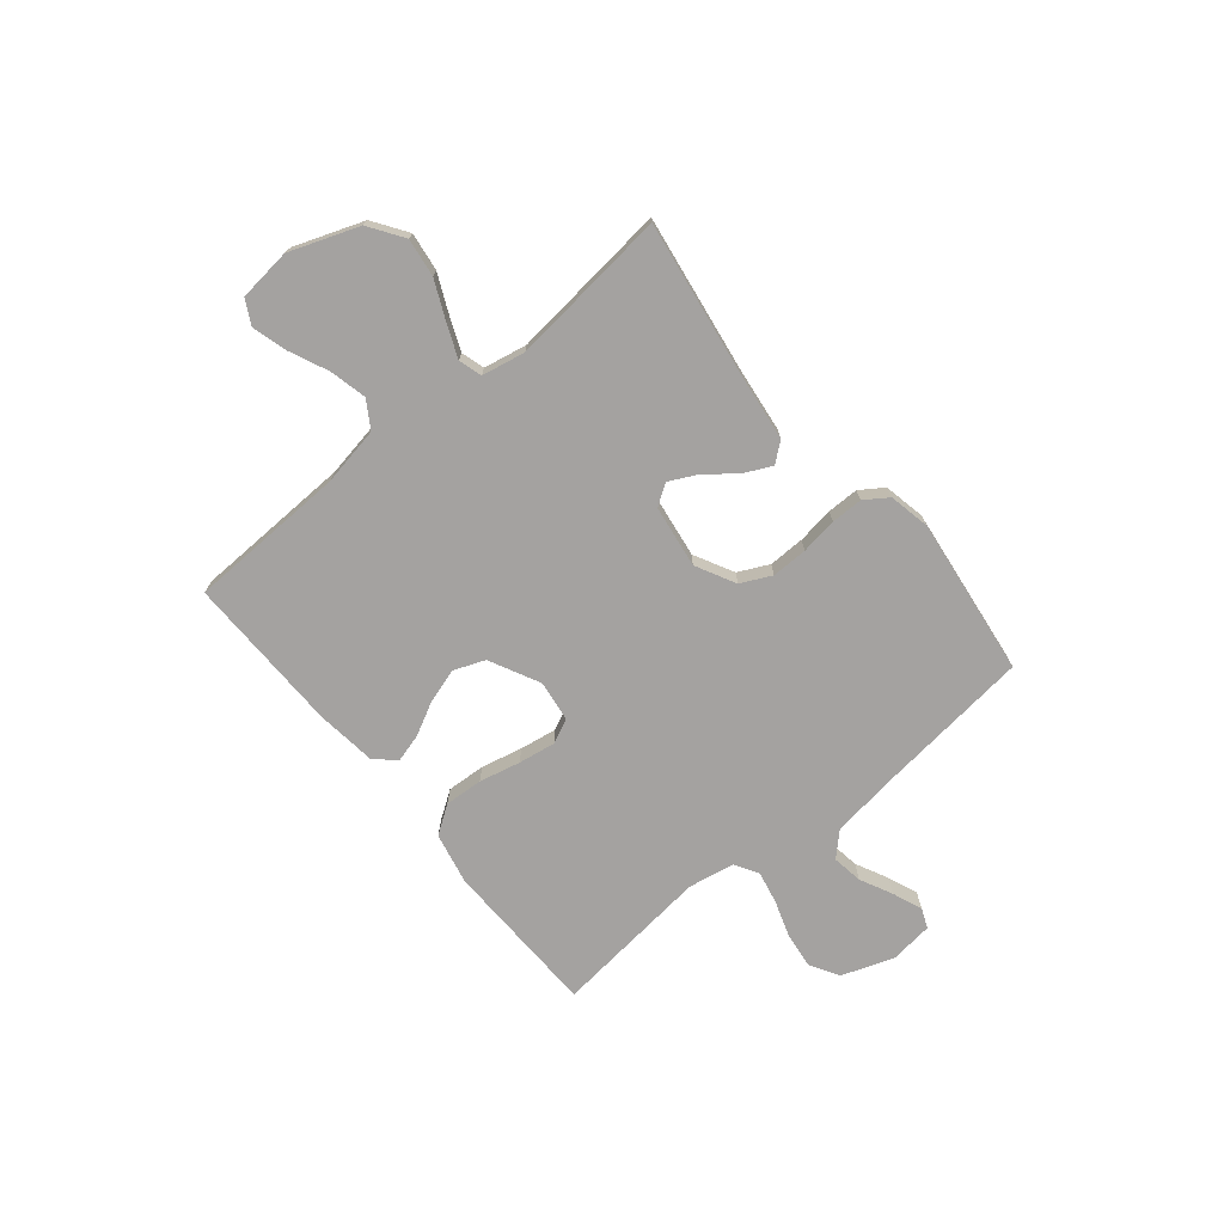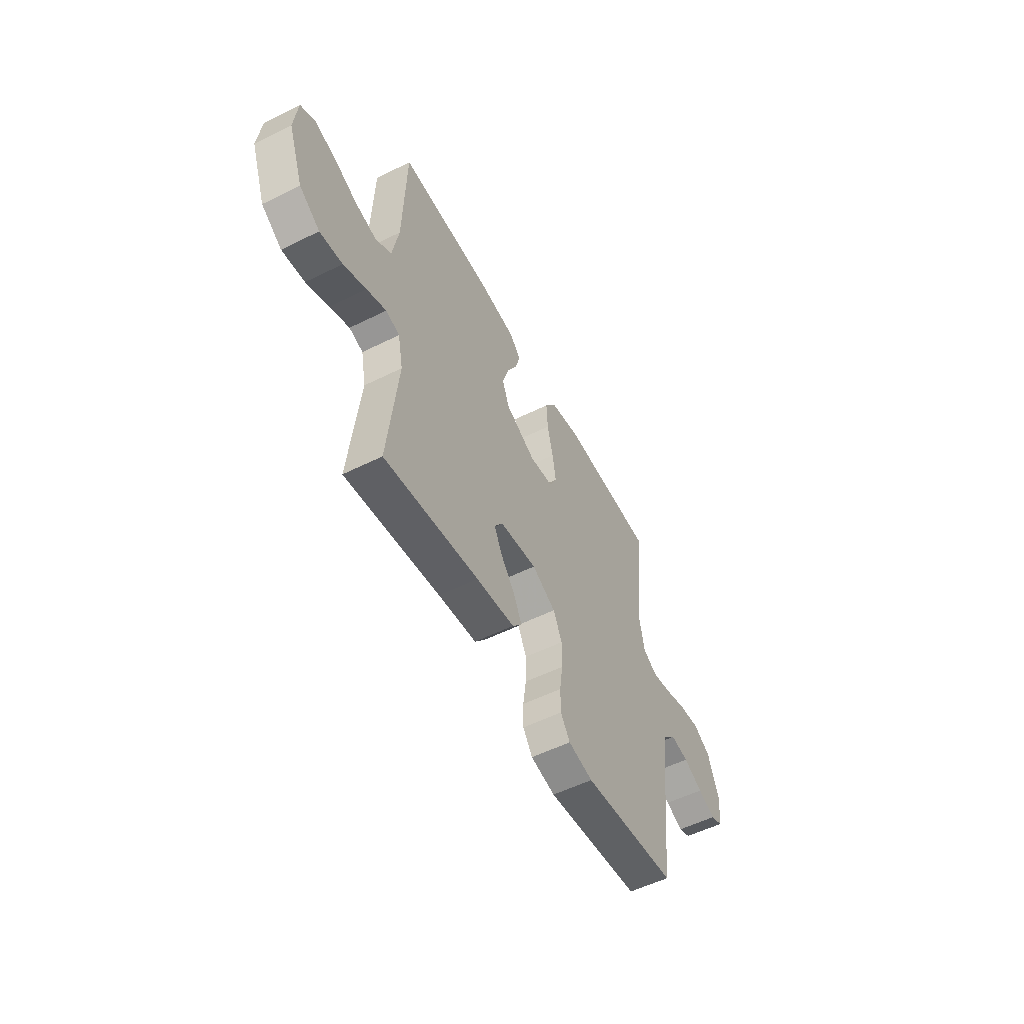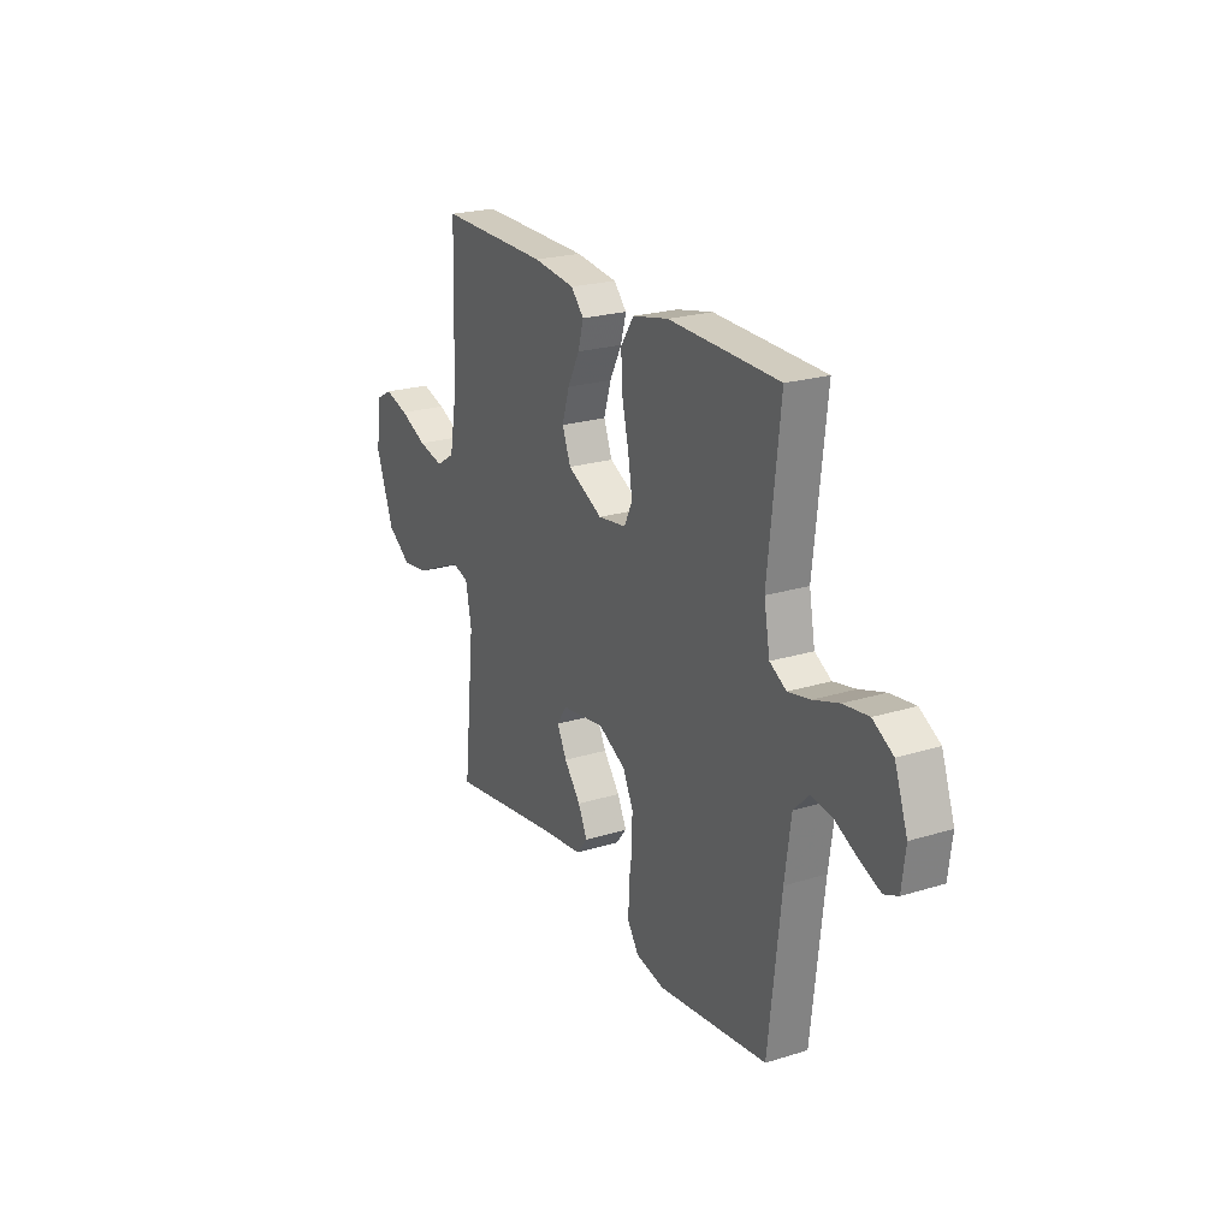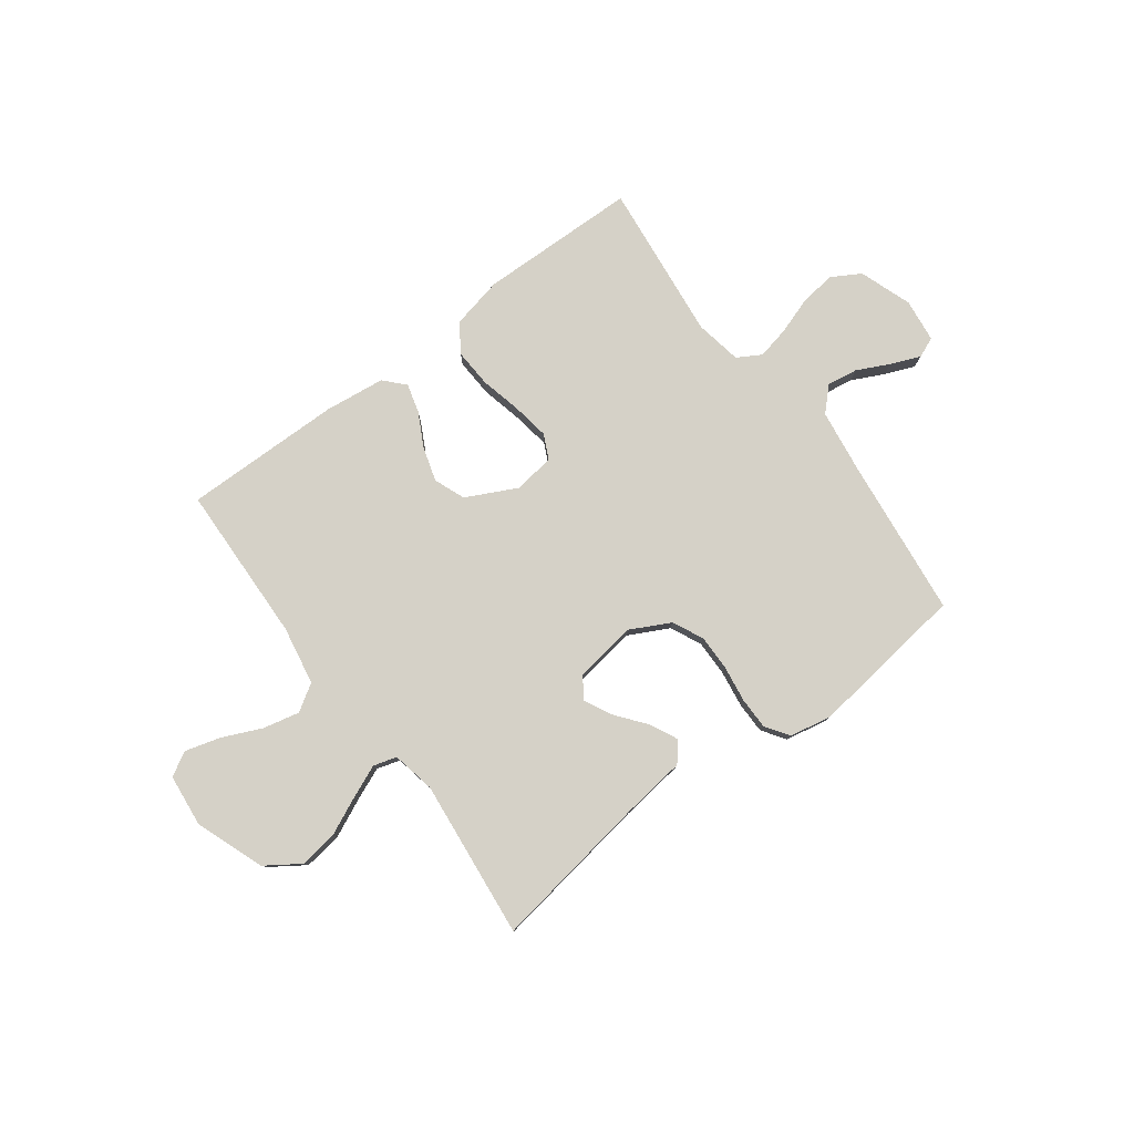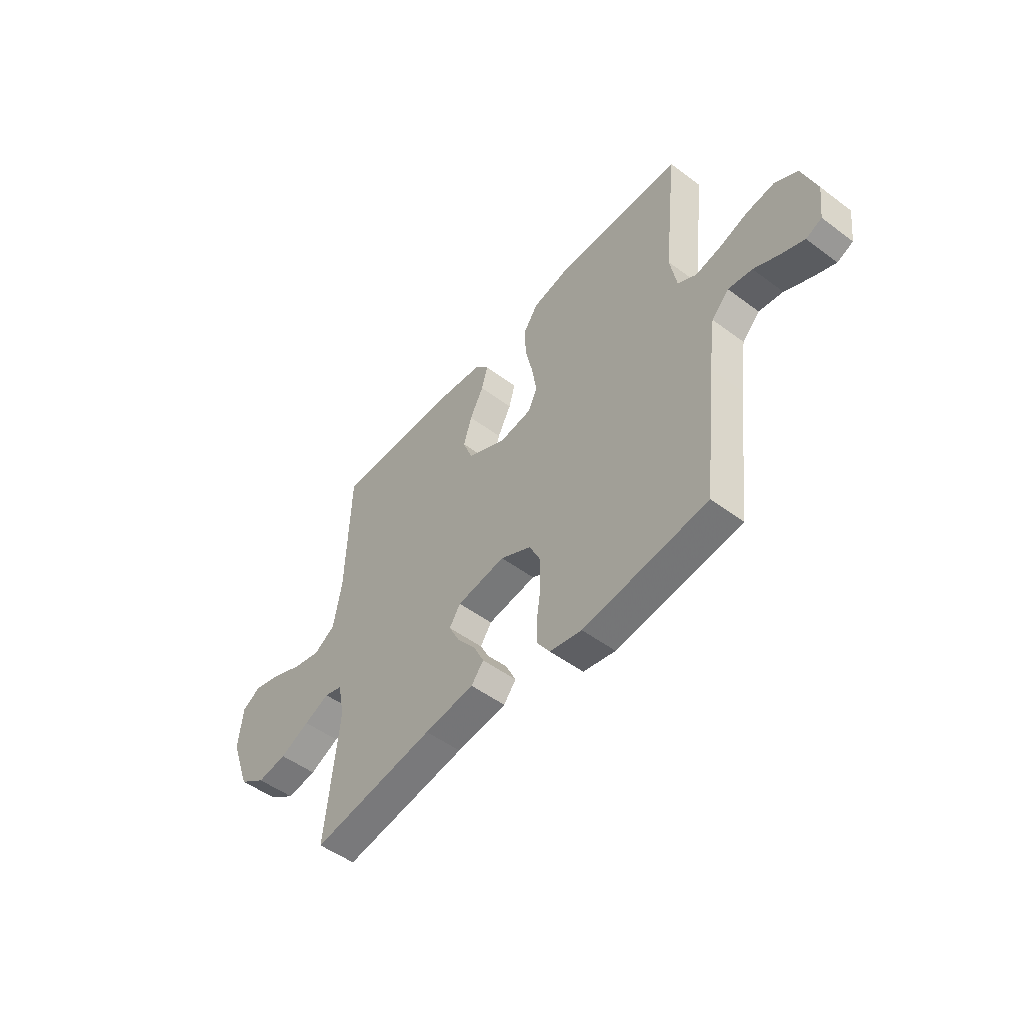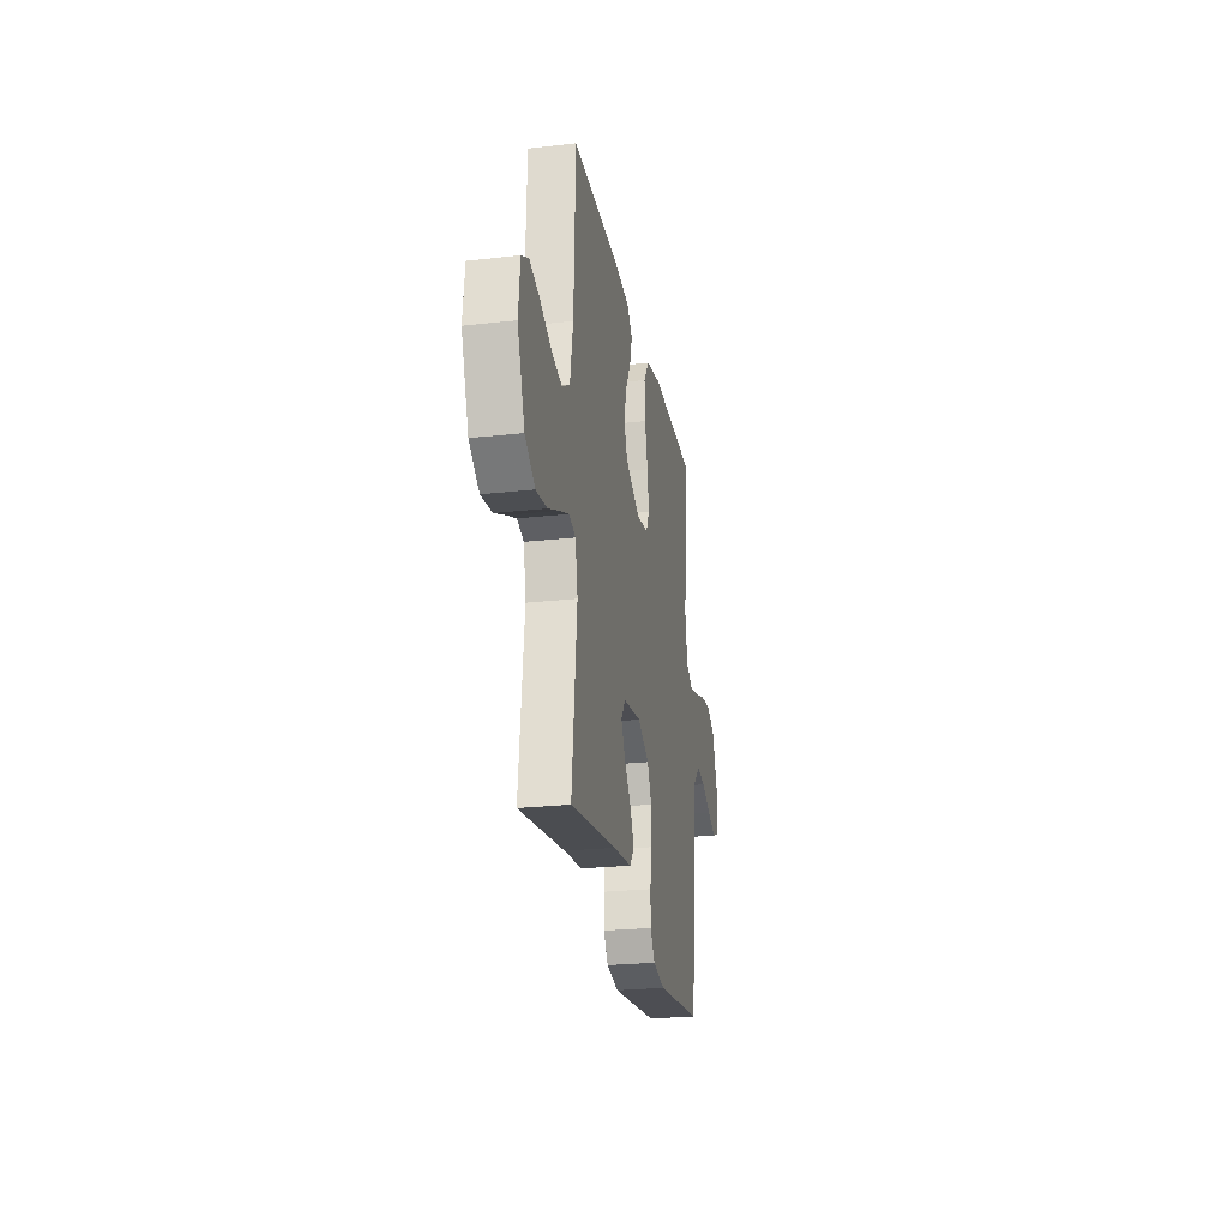
<metadata>
{"format":"obj","ext":"obj","renderer":"f3d","projection":"perspective","resolution":1024,"background":"white","views":[{"elev":-72.7,"azim":129.5,"up":"+Y"},{"elev":-54.7,"azim":117.7,"up":"+Z"},{"elev":22.8,"azim":-117.9,"up":"+Z"},{"elev":79.5,"azim":143.2,"up":"+Y"},{"elev":-50.7,"azim":-129.2,"up":"+Z"},{"elev":-24.6,"azim":100.5,"up":"+Z"}]}
</metadata>
<code>
v 0.5 0.07 0.5
v 0.51 0.07 0.2
v 0.53 0.07 0.089
v 0.581 0.07 0.057
v 0.65 0.07 0.073
v 0.724 0.07 0.106
v 0.79 0.07 0.125
v 0.836 0.07 0.1
v 0.847 0.07 0
v 0.799 0.07 -0.13
v 0.734 0.07 -0.174
v 0.662 0.07 -0.164
v 0.59 0.07 -0.131
v 0.528 0.07 -0.105
v 0.484 0.07 -0.118
v 0.468 0.07 -0.2
v 0.5 0.07 -0.5
v 0.2 0.07 -0.454
v 0.079 0.07 -0.439
v 0.049 0.07 -0.402
v 0.074 0.07 -0.35
v 0.119 0.07 -0.293
v 0.145 0.07 -0.241
v 0.118 0.07 -0.201
v 0 0.07 -0.184
v -0.075 0.07 -0.223
v -0.103 0.07 -0.281
v -0.102 0.07 -0.349
v -0.092 0.07 -0.418
v -0.092 0.07 -0.478
v -0.122 0.07 -0.522
v -0.2 0.07 -0.538
v -0.5 0.07 -0.5
v -0.534 0.07 -0.2
v -0.551 0.07 -0.078
v -0.593 0.07 -0.036
v -0.651 0.07 -0.045
v -0.712 0.07 -0.075
v -0.768 0.07 -0.098
v -0.806 0.07 -0.082
v -0.816 0.07 0
v -0.781 0.07 0.099
v -0.726 0.07 0.131
v -0.658 0.07 0.122
v -0.589 0.07 0.099
v -0.528 0.07 0.086
v -0.483 0.07 0.112
v -0.467 0.07 0.2
v -0.5 0.07 0.5
v -0.2 0.07 0.507
v -0.102 0.07 0.486
v -0.066 0.07 0.433
v -0.07 0.07 0.36
v -0.088 0.07 0.282
v -0.099 0.07 0.212
v -0.077 0.07 0.166
v 0 0.07 0.155
v 0.096 0.07 0.203
v 0.119 0.07 0.262
v 0.099 0.07 0.327
v 0.066 0.07 0.39
v 0.051 0.07 0.444
v 0.086 0.07 0.482
v 0.2 0.07 0.496
v 0.5 0 0.5
v 0.51 0 0.2
v 0.53 0 0.089
v 0.581 0 0.057
v 0.65 0 0.073
v 0.724 0 0.106
v 0.79 0 0.125
v 0.836 0 0.1
v 0.847 0 0
v 0.799 0 -0.13
v 0.734 0 -0.174
v 0.662 0 -0.164
v 0.59 0 -0.131
v 0.528 0 -0.105
v 0.484 0 -0.118
v 0.468 0 -0.2
v 0.5 0 -0.5
v 0.2 0 -0.454
v 0.079 0 -0.439
v 0.049 0 -0.402
v 0.074 0 -0.35
v 0.119 0 -0.293
v 0.145 0 -0.241
v 0.118 0 -0.201
v 0 0 -0.184
v -0.075 0 -0.223
v -0.103 0 -0.281
v -0.102 0 -0.349
v -0.092 0 -0.418
v -0.092 0 -0.478
v -0.122 0 -0.522
v -0.2 0 -0.538
v -0.5 0 -0.5
v -0.534 0 -0.2
v -0.551 0 -0.078
v -0.593 0 -0.036
v -0.651 0 -0.045
v -0.712 0 -0.075
v -0.768 0 -0.098
v -0.806 0 -0.082
v -0.816 0 0
v -0.781 0 0.099
v -0.726 0 0.131
v -0.658 0 0.122
v -0.589 0 0.099
v -0.528 0 0.086
v -0.483 0 0.112
v -0.467 0 0.2
v -0.5 0 0.5
v -0.2 0 0.507
v -0.102 0 0.486
v -0.066 0 0.433
v -0.07 0 0.36
v -0.088 0 0.282
v -0.099 0 0.212
v -0.077 0 0.166
v 0 0 0.155
v 0.096 0 0.203
v 0.119 0 0.262
v 0.099 0 0.327
v 0.066 0 0.39
v 0.051 0 0.444
v 0.086 0 0.482
v 0.2 0 0.496
f 64 1 2
f 63 64 2
f 62 63 2
f 61 62 2
f 60 61 2
f 59 60 2 3
f 58 59 3 4
f 57 58 4
f 56 57 4
f 52 53 54
f 51 52 54
f 50 51 54
f 49 50 54
f 48 49 54
f 47 48 54 55
f 46 47 55 56
f 43 44 45
f 42 43 45
f 41 42 45
f 40 41 45
f 39 40 45
f 38 39 45
f 37 38 45
f 36 37 45 46
f 46 56 4
f 36 46 4
f 35 36 4
f 32 33 34
f 31 32 34
f 30 31 34
f 29 30 34
f 28 29 34
f 27 28 34 35
f 20 21 22
f 19 20 22
f 18 19 22
f 18 22 23
f 17 18 23
f 16 17 23
f 15 16 23 24
f 11 12 13
f 10 11 13
f 9 10 13
f 8 9 13
f 7 8 13
f 6 7 13
f 5 6 13
f 4 5 13 14
f 15 24 25
f 14 15 25
f 4 14 25
f 35 4 25
f 35 25 26
f 26 27 35
f 66 65 128
f 66 128 127
f 66 127 126
f 66 126 125
f 66 125 124
f 67 66 124 123
f 68 67 123 122
f 68 122 121
f 68 121 120
f 118 117 116
f 118 116 115
f 118 115 114
f 118 114 113
f 118 113 112
f 119 118 112 111
f 120 119 111 110
f 109 108 107
f 109 107 106
f 109 106 105
f 109 105 104
f 109 104 103
f 109 103 102
f 109 102 101
f 110 109 101 100
f 68 120 110
f 68 110 100
f 68 100 99
f 98 97 96
f 98 96 95
f 98 95 94
f 98 94 93
f 98 93 92
f 99 98 92 91
f 86 85 84
f 86 84 83
f 86 83 82
f 87 86 82
f 87 82 81
f 87 81 80
f 88 87 80 79
f 77 76 75
f 77 75 74
f 77 74 73
f 77 73 72
f 77 72 71
f 77 71 70
f 77 70 69
f 78 77 69 68
f 89 88 79
f 89 79 78
f 89 78 68
f 89 68 99
f 90 89 99
f 99 91 90
f 1 65 66 2
f 2 66 67 3
f 3 67 68 4
f 4 68 69 5
f 5 69 70 6
f 6 70 71 7
f 7 71 72 8
f 8 72 73 9
f 9 73 74 10
f 10 74 75 11
f 11 75 76 12
f 12 76 77 13
f 13 77 78 14
f 14 78 79 15
f 15 79 80 16
f 16 80 81 17
f 17 81 82 18
f 18 82 83 19
f 19 83 84 20
f 20 84 85 21
f 21 85 86 22
f 22 86 87 23
f 23 87 88 24
f 24 88 89 25
f 25 89 90 26
f 26 90 91 27
f 27 91 92 28
f 28 92 93 29
f 29 93 94 30
f 30 94 95 31
f 31 95 96 32
f 32 96 97 33
f 33 97 98 34
f 34 98 99 35
f 35 99 100 36
f 36 100 101 37
f 37 101 102 38
f 38 102 103 39
f 39 103 104 40
f 40 104 105 41
f 41 105 106 42
f 42 106 107 43
f 43 107 108 44
f 44 108 109 45
f 45 109 110 46
f 46 110 111 47
f 47 111 112 48
f 48 112 113 49
f 49 113 114 50
f 50 114 115 51
f 51 115 116 52
f 52 116 117 53
f 53 117 118 54
f 54 118 119 55
f 55 119 120 56
f 56 120 121 57
f 57 121 122 58
f 58 122 123 59
f 59 123 124 60
f 60 124 125 61
f 61 125 126 62
f 62 126 127 63
f 63 127 128 64
f 64 128 65 1

</code>
